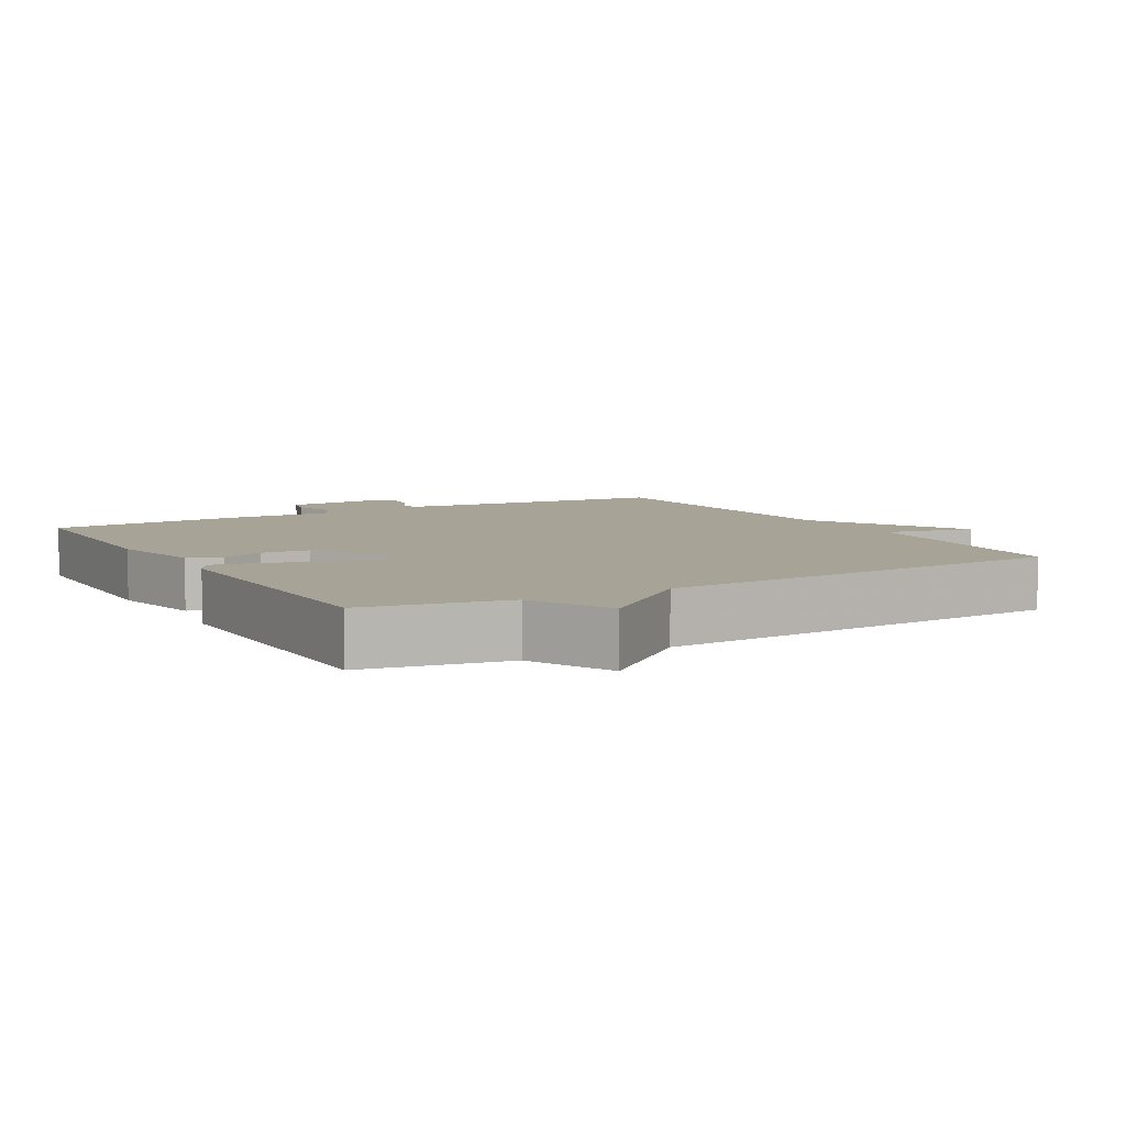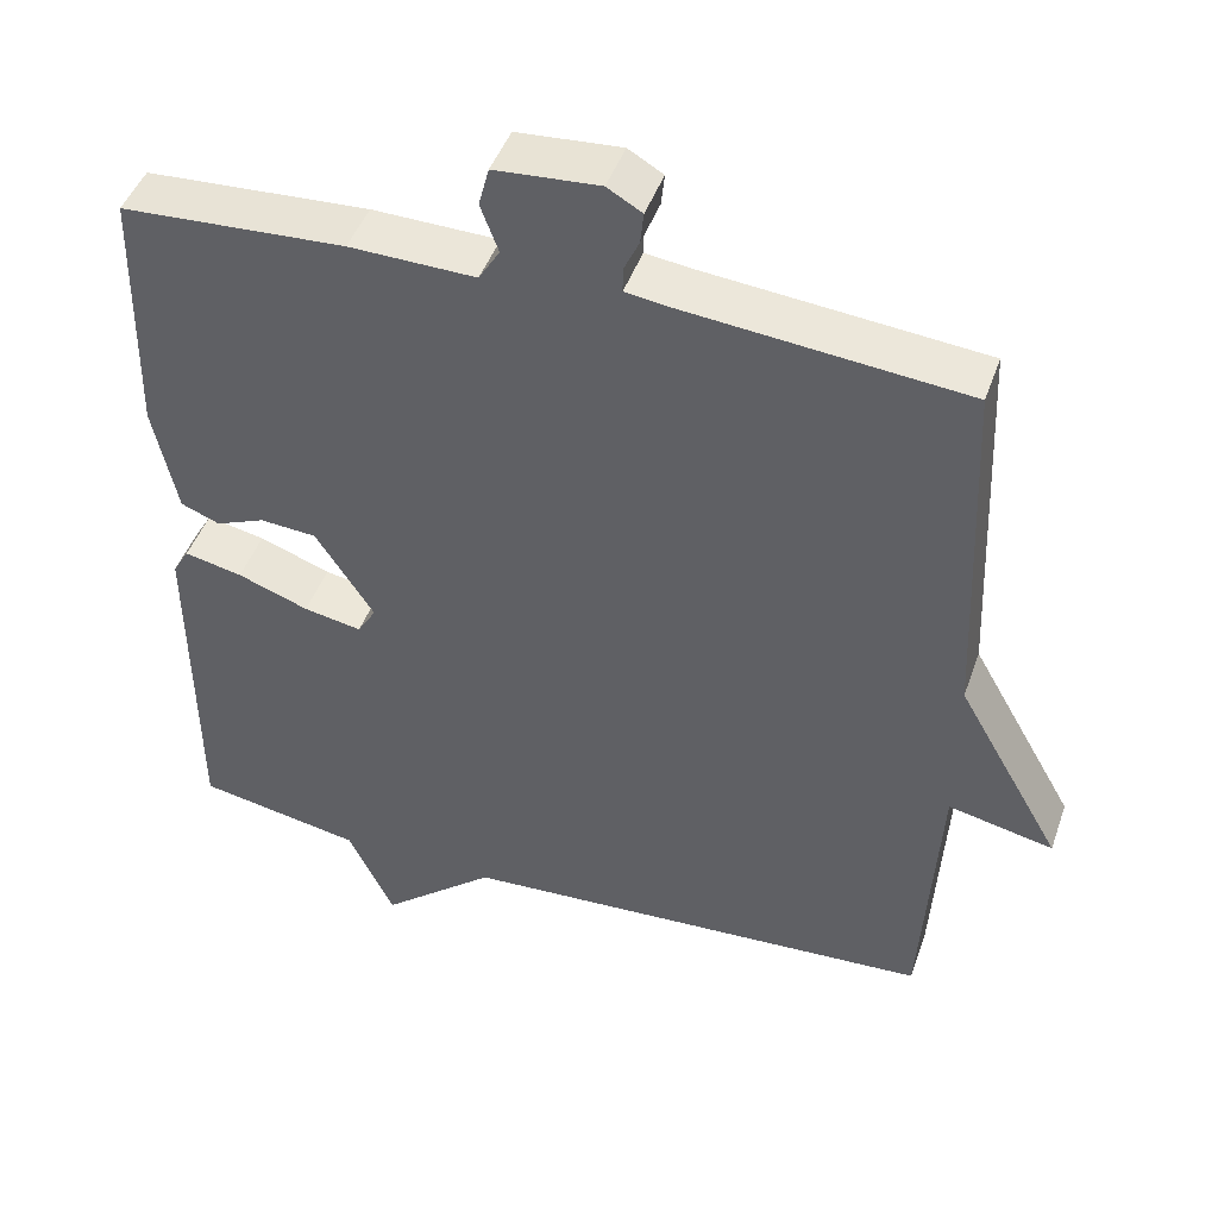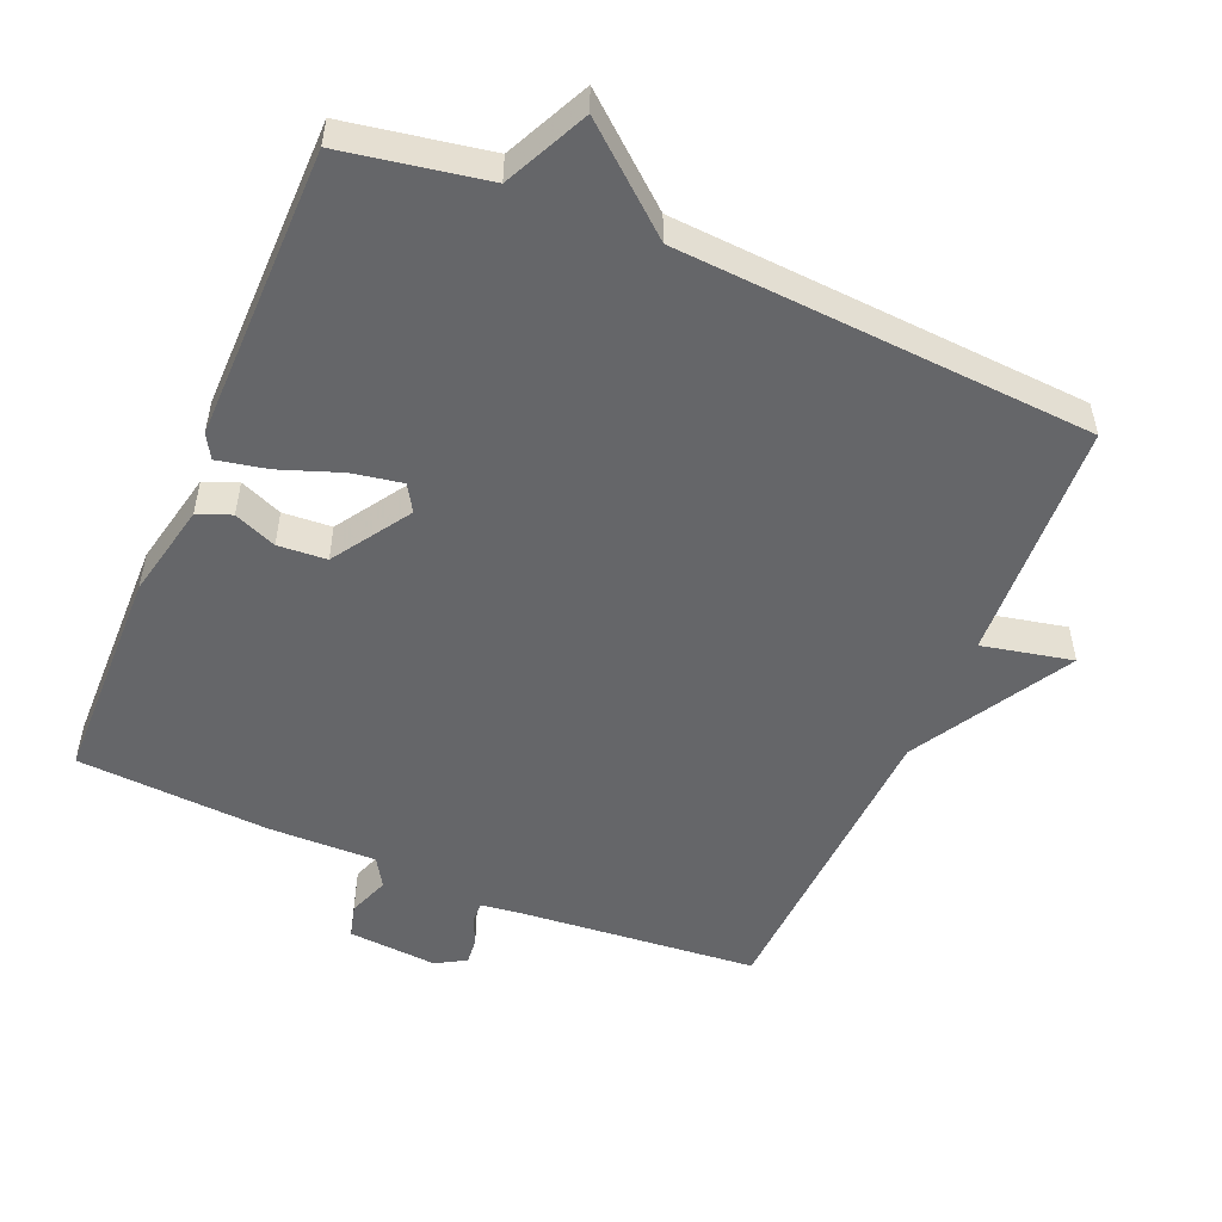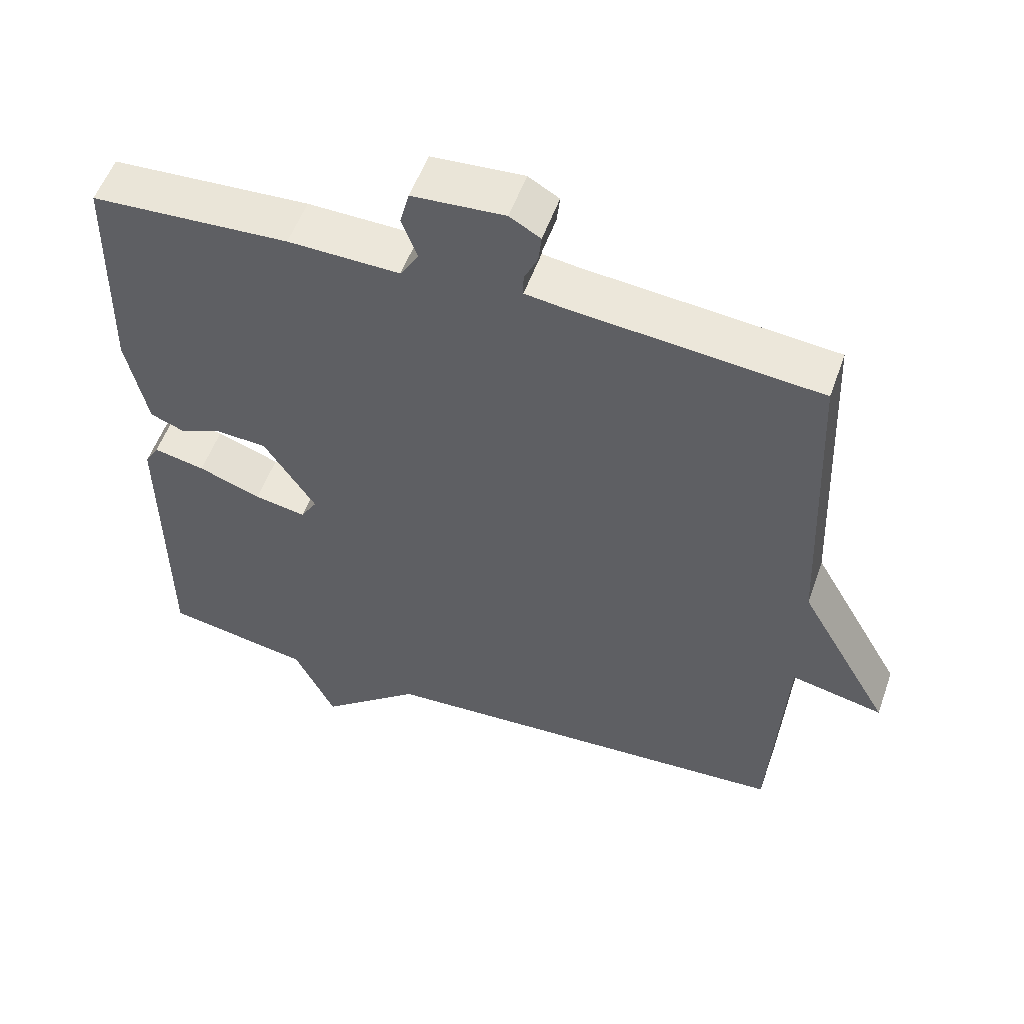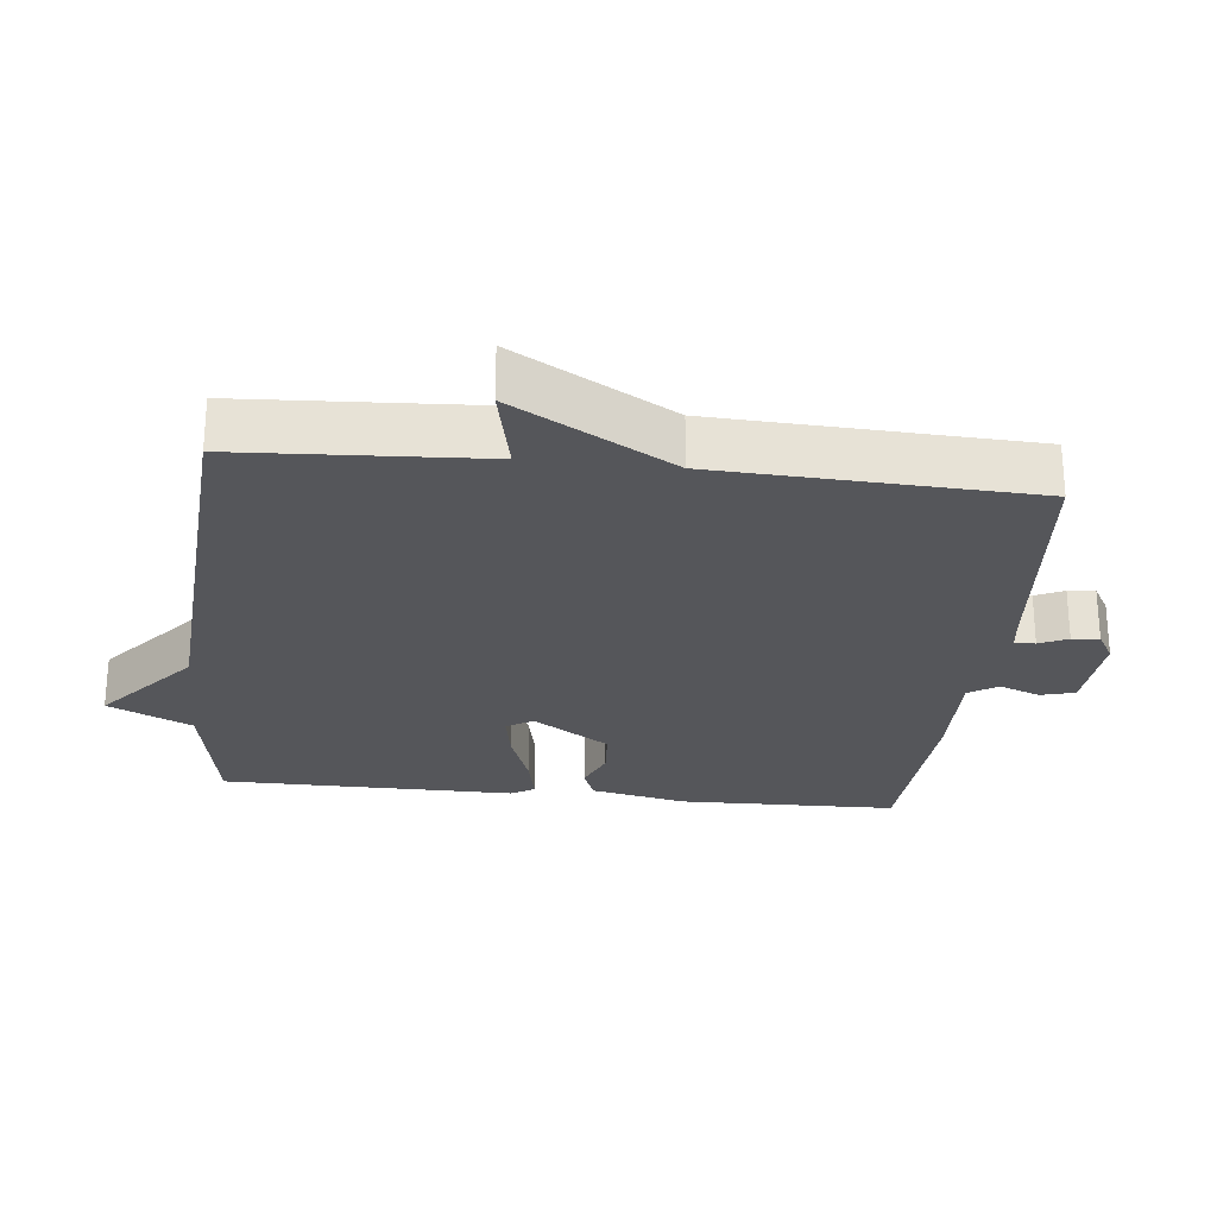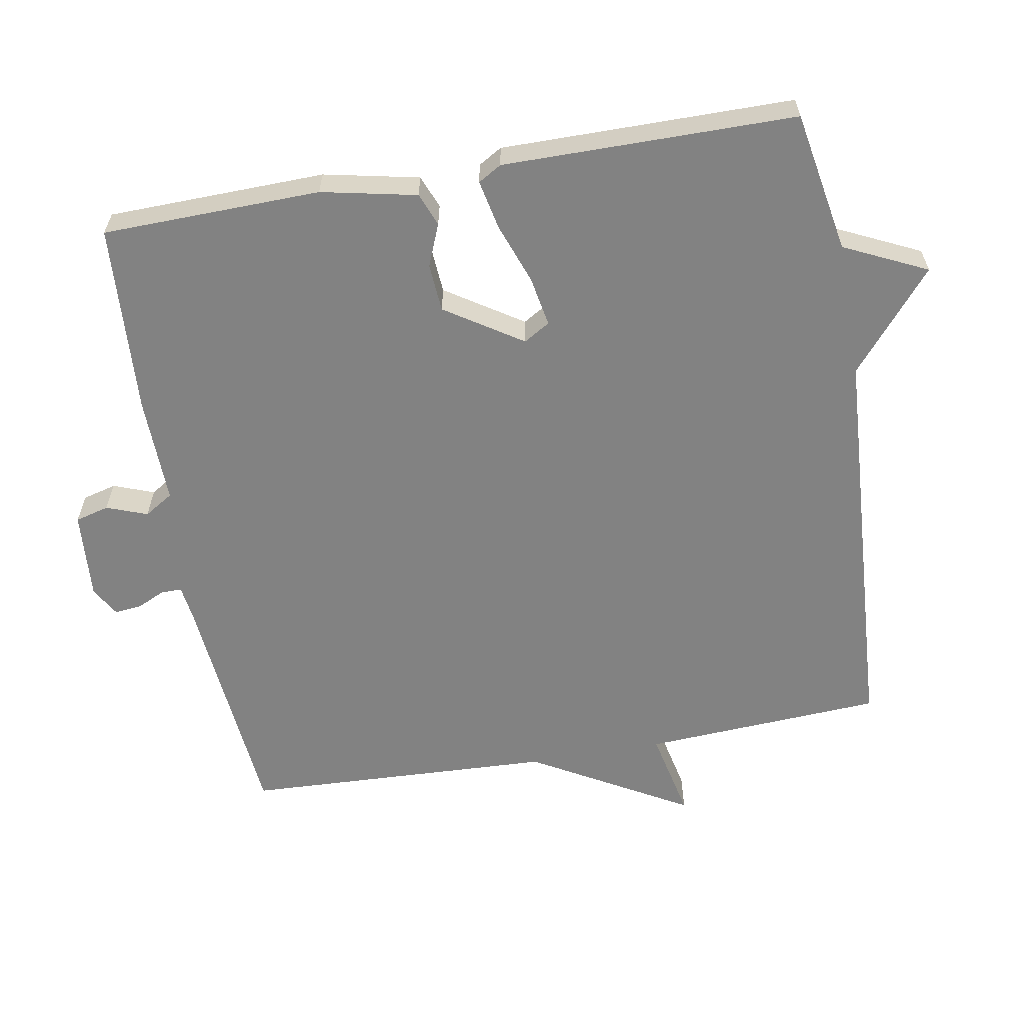
<metadata>
{"format":"obj","ext":"obj","renderer":"f3d","projection":"perspective","resolution":1024,"background":"white","views":[{"elev":6.7,"azim":150.2,"up":"+Y"},{"elev":45.8,"azim":-161.0,"up":"+Z"},{"elev":-51.8,"azim":156.9,"up":"+Y"},{"elev":54.5,"azim":-160.6,"up":"+Z"},{"elev":-25.8,"azim":-96.2,"up":"+Y"},{"elev":-60.7,"azim":100.0,"up":"+Y"}]}
</metadata>
<code>
v 0.5 0.07 -0.5
v 0.295 0.07 -0.537
v 0.238 0.07 -0.657
v 0.095 0.07 -0.537
v -0.5 0.07 -0.5
v -0.52 0.07 -0.151
v -0.65 0.07 -0.179
v -0.52 0.07 0.049
v -0.5 0.07 0.5
v -0.151 0.07 0.532
v -0.099 0.07 0.539
v -0.099 0.07 0.569
v -0.118 0.07 0.61
v -0.122 0.07 0.649
v -0.079 0.07 0.674
v 0.05 0.07 0.664
v 0.063 0.07 0.615
v 0.041 0.07 0.556
v 0.067 0.07 0.514
v 0.223 0.07 0.517
v 0.5 0.07 0.5
v 0.507 0.07 0.184
v 0.478 0.07 0.046
v 0.43 0.07 0.027
v 0.369 0.07 0.052
v 0.299 0.07 0.047
v 0.227 0.07 -0.064
v 0.25 0.07 -0.102
v 0.322 0.07 -0.089
v 0.41 0.07 -0.057
v 0.482 0.07 -0.042
v 0.502 0.07 -0.076
v 0.5 0 -0.5
v 0.295 0 -0.537
v 0.238 0 -0.657
v 0.095 0 -0.537
v -0.5 0 -0.5
v -0.52 0 -0.151
v -0.65 0 -0.179
v -0.52 0 0.049
v -0.5 0 0.5
v -0.151 0 0.532
v -0.099 0 0.539
v -0.099 0 0.569
v -0.118 0 0.61
v -0.122 0 0.649
v -0.079 0 0.674
v 0.05 0 0.664
v 0.063 0 0.615
v 0.041 0 0.556
v 0.067 0 0.514
v 0.223 0 0.517
v 0.5 0 0.5
v 0.507 0 0.184
v 0.478 0 0.046
v 0.43 0 0.027
v 0.369 0 0.052
v 0.299 0 0.047
v 0.227 0 -0.064
v 0.25 0 -0.102
v 0.322 0 -0.089
v 0.41 0 -0.057
v 0.482 0 -0.042
v 0.502 0 -0.076
f 32 1 2
f 31 32 2
f 30 31 2
f 29 30 2
f 2 3 4
f 29 2 4
f 28 29 4
f 4 5 6
f 28 4 6
f 27 28 6
f 26 27 6
f 23 24 25
f 22 23 25
f 21 22 25
f 20 21 25
f 19 20 25
f 19 25 26
f 6 7 8
f 26 6 8
f 19 26 8
f 18 19 8
f 16 17 18
f 15 16 18
f 14 15 18
f 13 14 18
f 12 13 18
f 11 12 18
f 10 11 18 8
f 8 9 10
f 34 33 64
f 34 64 63
f 34 63 62
f 34 62 61
f 36 35 34
f 36 34 61
f 36 61 60
f 38 37 36
f 38 36 60
f 38 60 59
f 38 59 58
f 57 56 55
f 57 55 54
f 57 54 53
f 57 53 52
f 57 52 51
f 58 57 51
f 40 39 38
f 40 38 58
f 40 58 51
f 40 51 50
f 50 49 48
f 50 48 47
f 50 47 46
f 50 46 45
f 50 45 44
f 50 44 43
f 40 50 43 42
f 42 41 40
f 1 33 34 2
f 2 34 35 3
f 3 35 36 4
f 4 36 37 5
f 5 37 38 6
f 6 38 39 7
f 7 39 40 8
f 8 40 41 9
f 9 41 42 10
f 10 42 43 11
f 11 43 44 12
f 12 44 45 13
f 13 45 46 14
f 14 46 47 15
f 15 47 48 16
f 16 48 49 17
f 17 49 50 18
f 18 50 51 19
f 19 51 52 20
f 20 52 53 21
f 21 53 54 22
f 22 54 55 23
f 23 55 56 24
f 24 56 57 25
f 25 57 58 26
f 26 58 59 27
f 27 59 60 28
f 28 60 61 29
f 29 61 62 30
f 30 62 63 31
f 31 63 64 32
f 32 64 33 1

</code>
